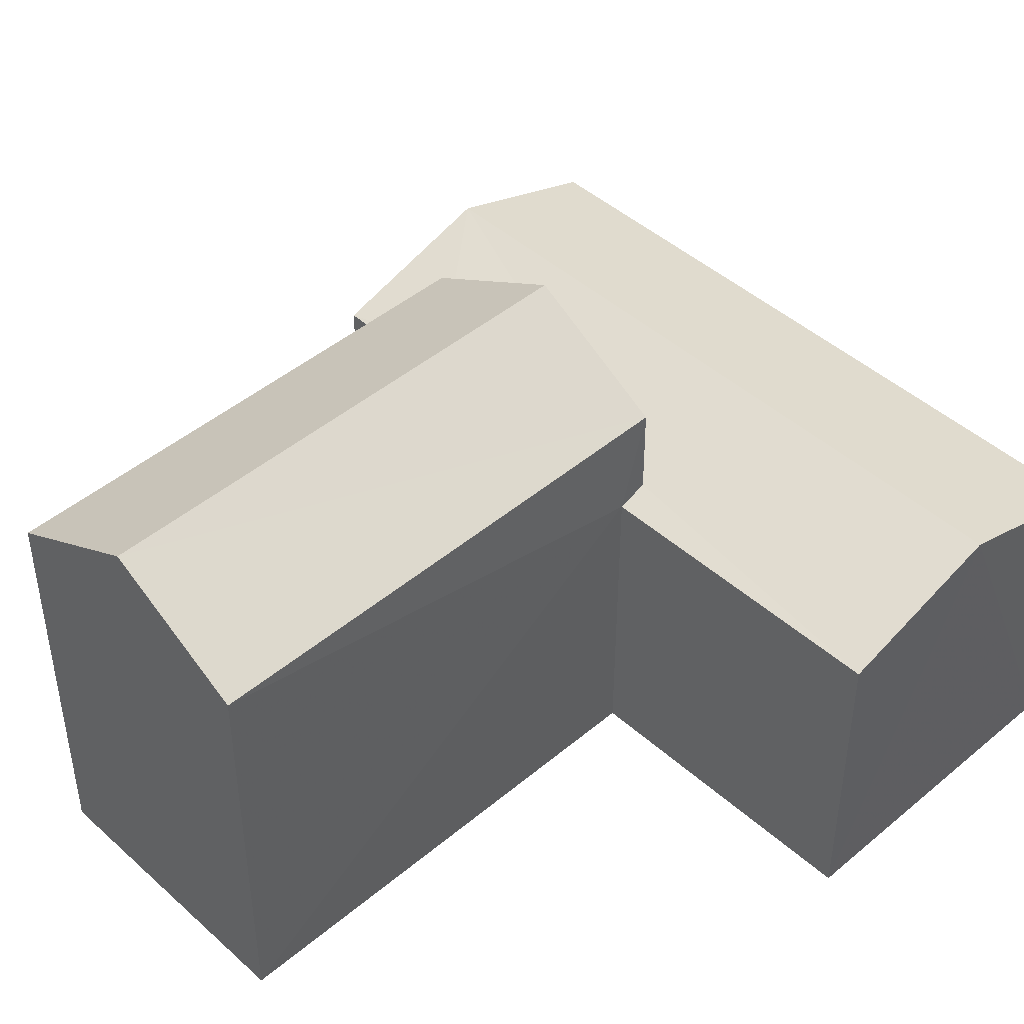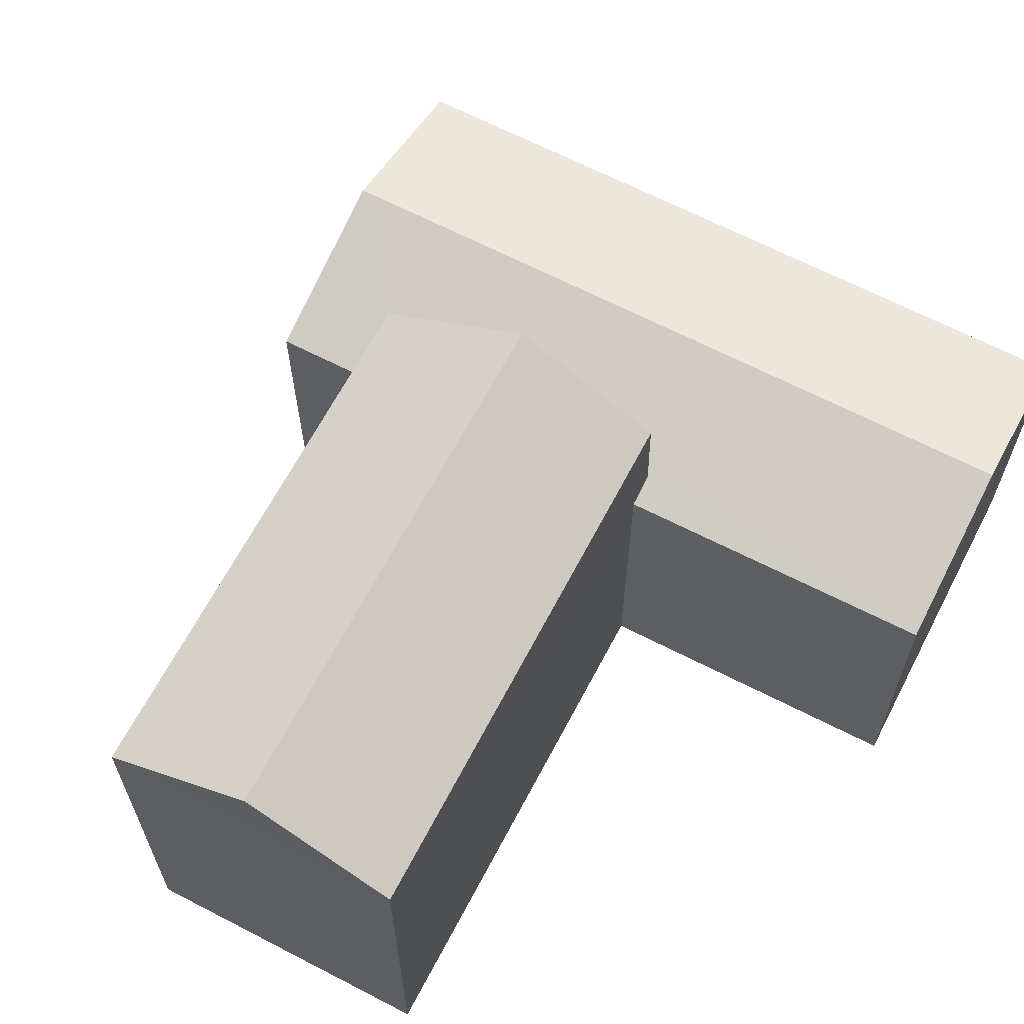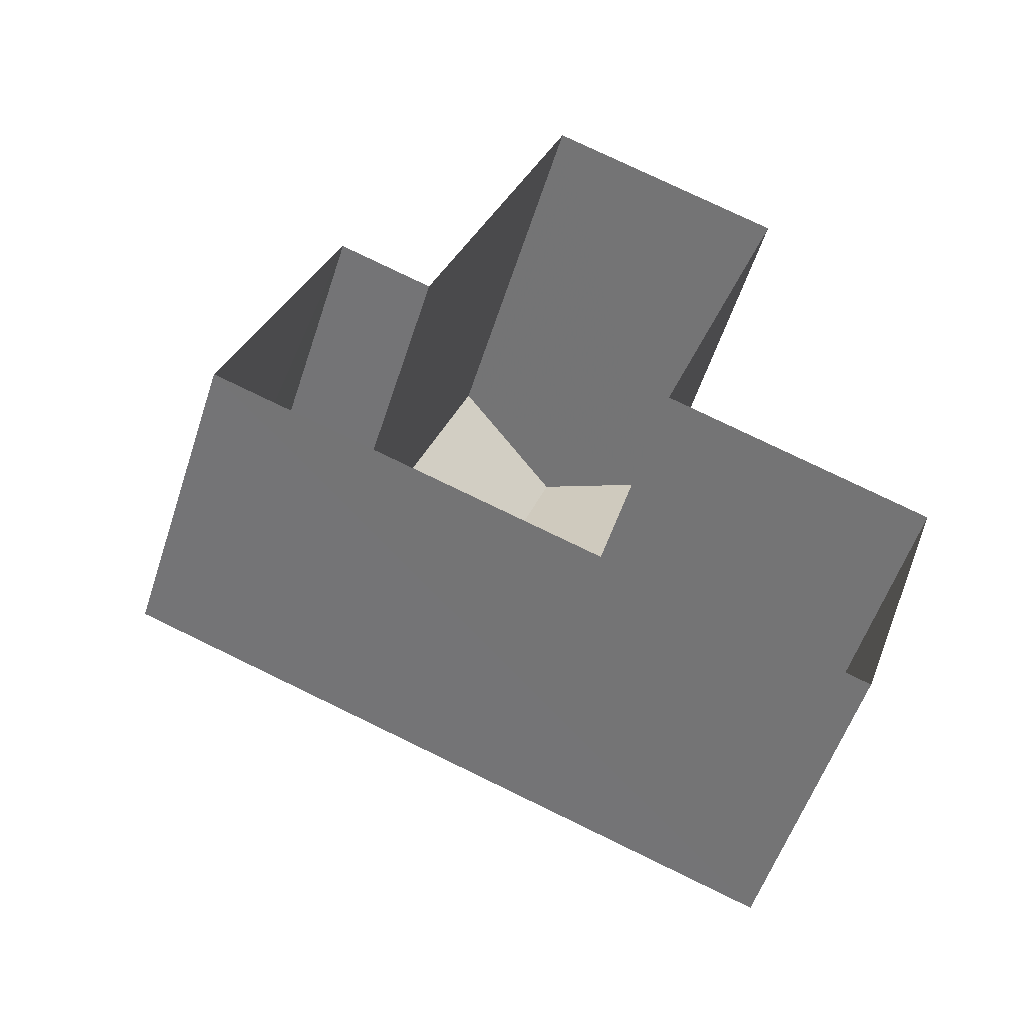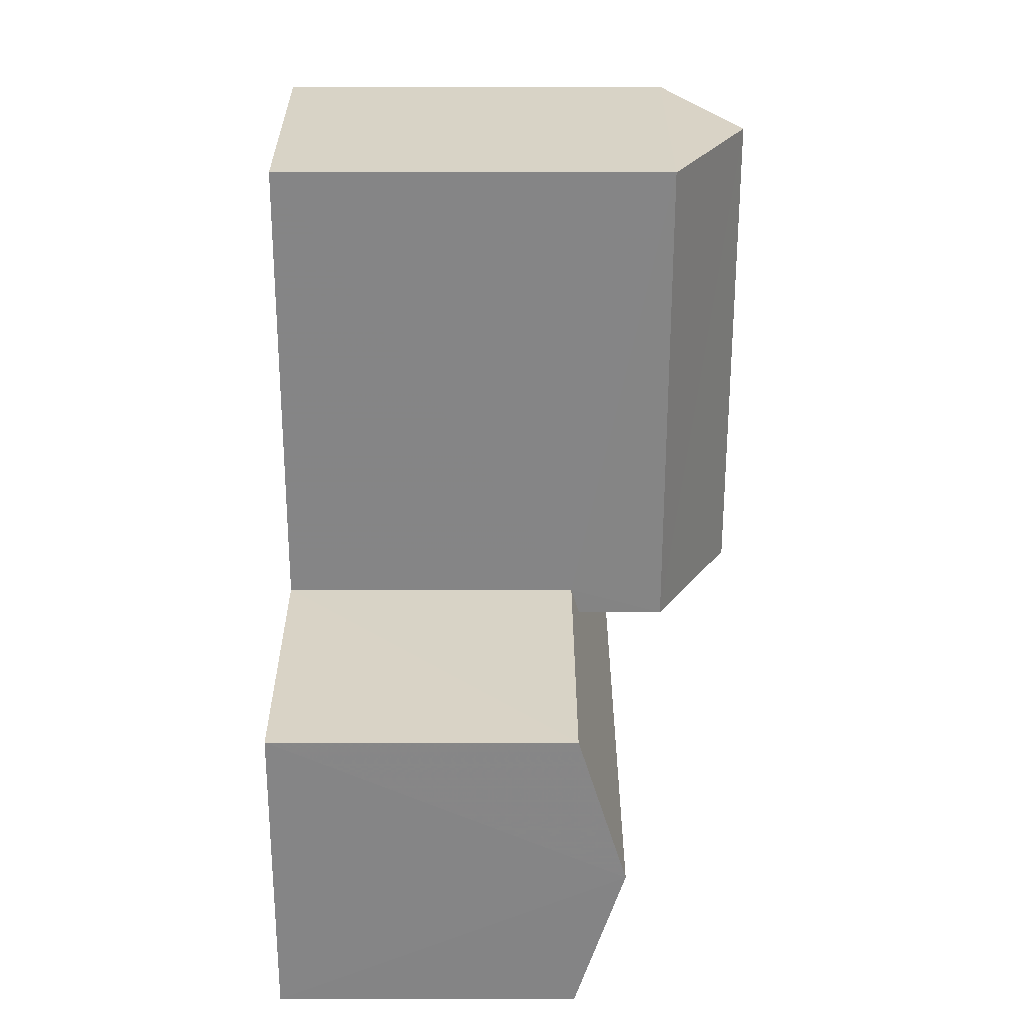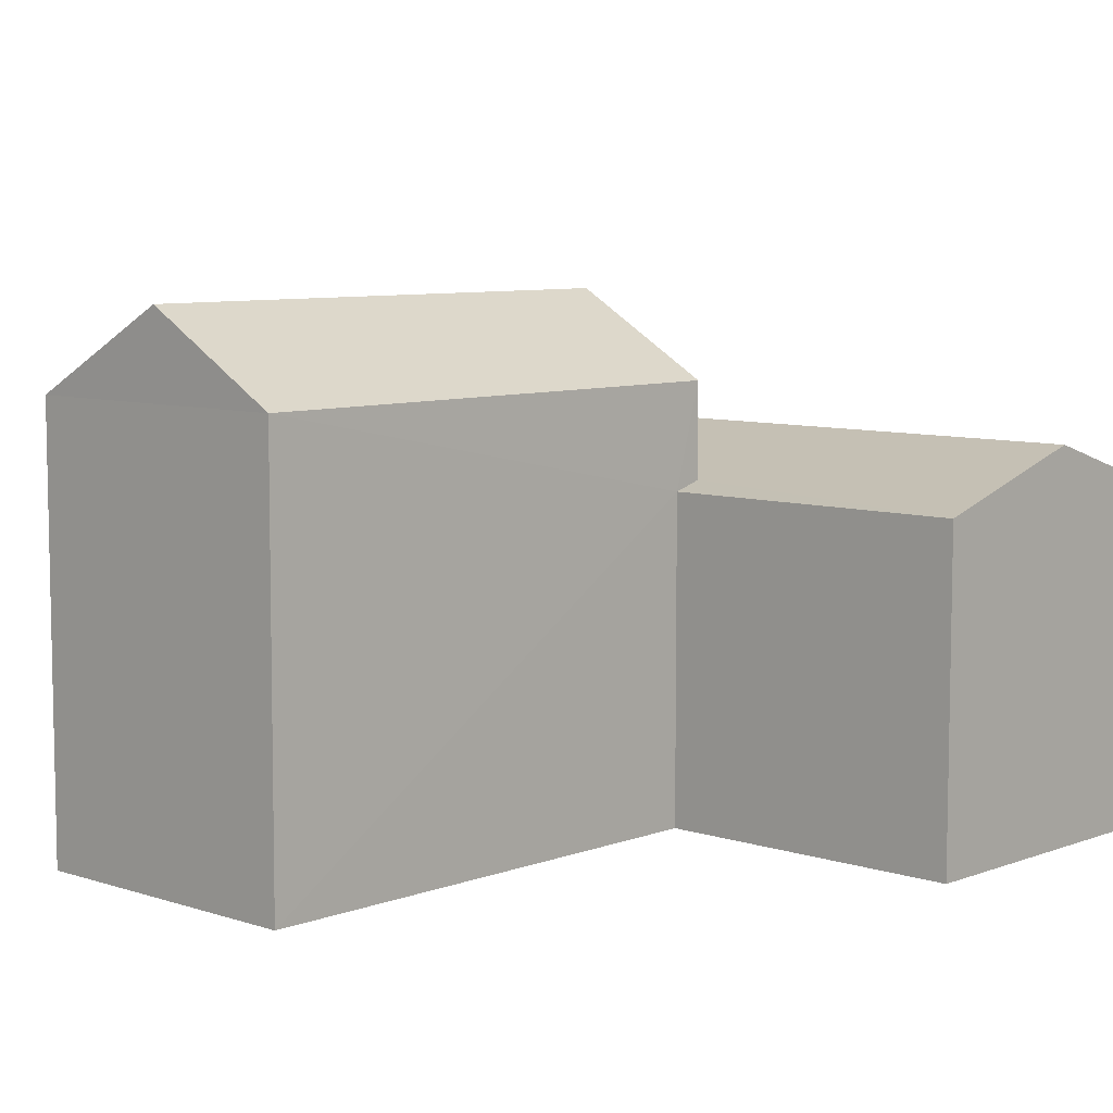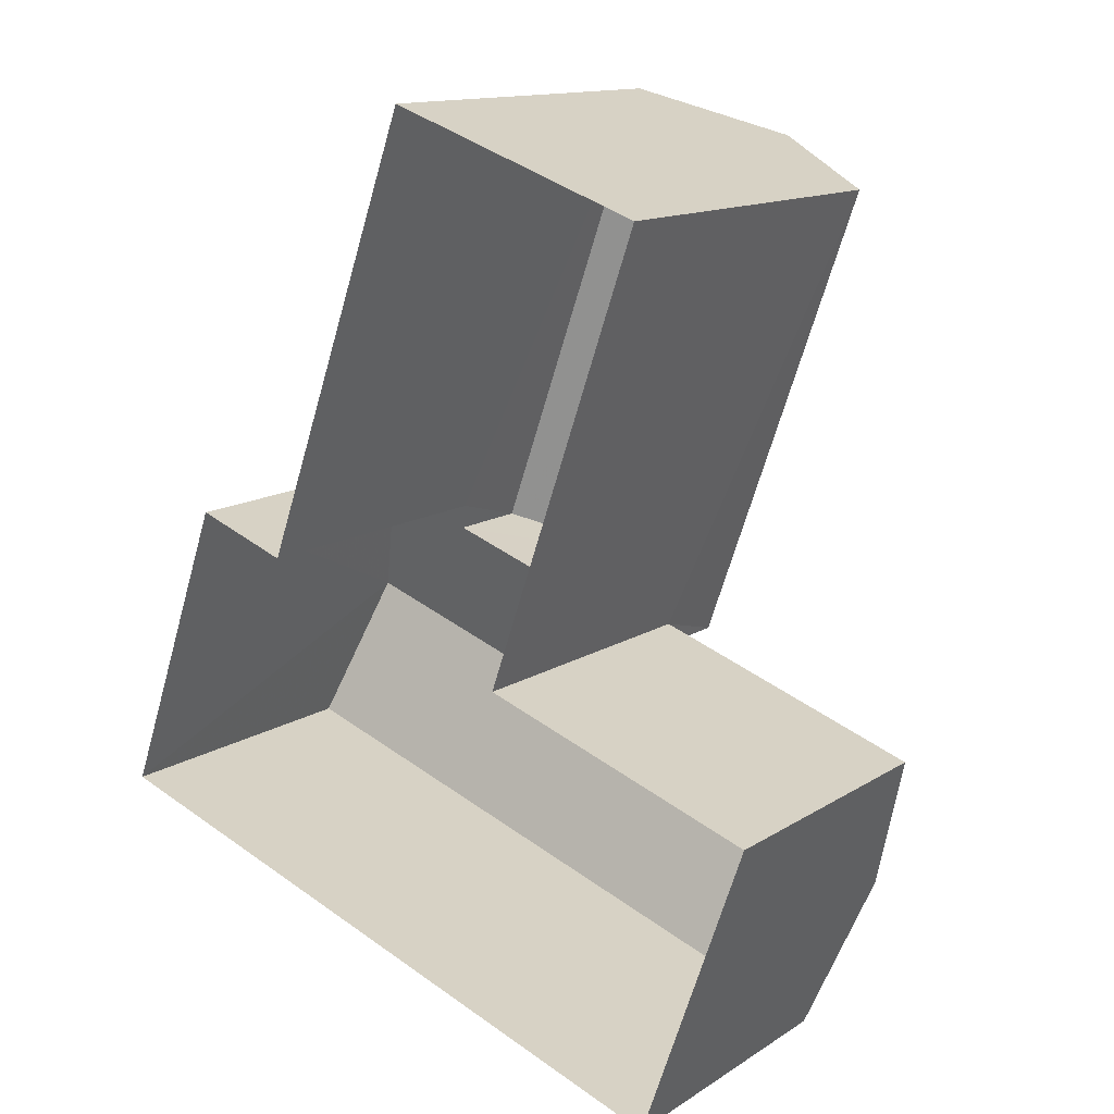
<metadata>
{"format":"obj","ext":"obj","renderer":"f3d","projection":"perspective","resolution":1024,"background":"white","views":[{"elev":45.4,"azim":-114.8,"up":"+Z"},{"elev":65.0,"azim":-133.0,"up":"+Z"},{"elev":-53.8,"azim":162.5,"up":"+Y"},{"elev":8.8,"azim":-90.0,"up":"+Y"},{"elev":7.6,"azim":-117.6,"up":"+Z"},{"elev":13.4,"azim":-144.6,"up":"+Y"}]}
</metadata>
<code>
v -3.178e+05 4.327e+04 29.62
v -3.178e+05 4.326e+04 29.63
v -3.178e+05 4.327e+04 29.63
v -3.178e+05 4.327e+04 29.63
v -3.178e+05 4.327e+04 29.63
v -3.178e+05 4.327e+04 29.63
v -3.178e+05 4.328e+04 29.64
v -3.178e+05 4.328e+04 29.64
v -3.178e+05 4.326e+04 36.84
v -3.178e+05 4.327e+04 35.82
v -3.178e+05 4.327e+04 36.83
v -3.178e+05 4.326e+04 35.83
v -3.178e+05 4.327e+04 37.81
v -3.178e+05 4.328e+04 37.82
v -3.178e+05 4.328e+04 39.41
v -3.178e+05 4.327e+04 39.4
v -3.178e+05 4.327e+04 36
v -3.178e+05 4.327e+04 35.83
v -3.178e+05 4.327e+04 35.83
v -3.178e+05 4.327e+04 35.83
v -3.178e+05 4.327e+04 35.83
v -3.178e+05 4.327e+04 36.01
v -3.178e+05 4.327e+04 37.81
v -3.178e+05 4.328e+04 37.82
f 1 2 3
f 4 1 5
f 2 6 3
f 5 3 7
f 7 3 8
f 1 3 5
f 9 10 11
f 9 12 10
f 13 14 15
f 16 13 15
f 17 18 19
f 18 17 11
f 20 21 22
f 9 11 22
f 21 9 22
f 22 11 17
f 15 23 16
f 15 24 23
f 19 18 4
f 5 19 4
f 5 7 19
f 7 14 19
f 19 13 17
f 19 14 13
f 10 1 11
f 1 4 11
f 4 18 11
f 23 22 16
f 22 17 16
f 17 13 16
f 3 6 21
f 20 3 21
f 8 20 24
f 24 20 23
f 8 3 20
f 23 20 22
f 21 6 9
f 6 2 9
f 2 12 9
f 14 7 24
f 14 24 15
f 7 8 24
f 12 2 1
f 10 12 1

</code>
